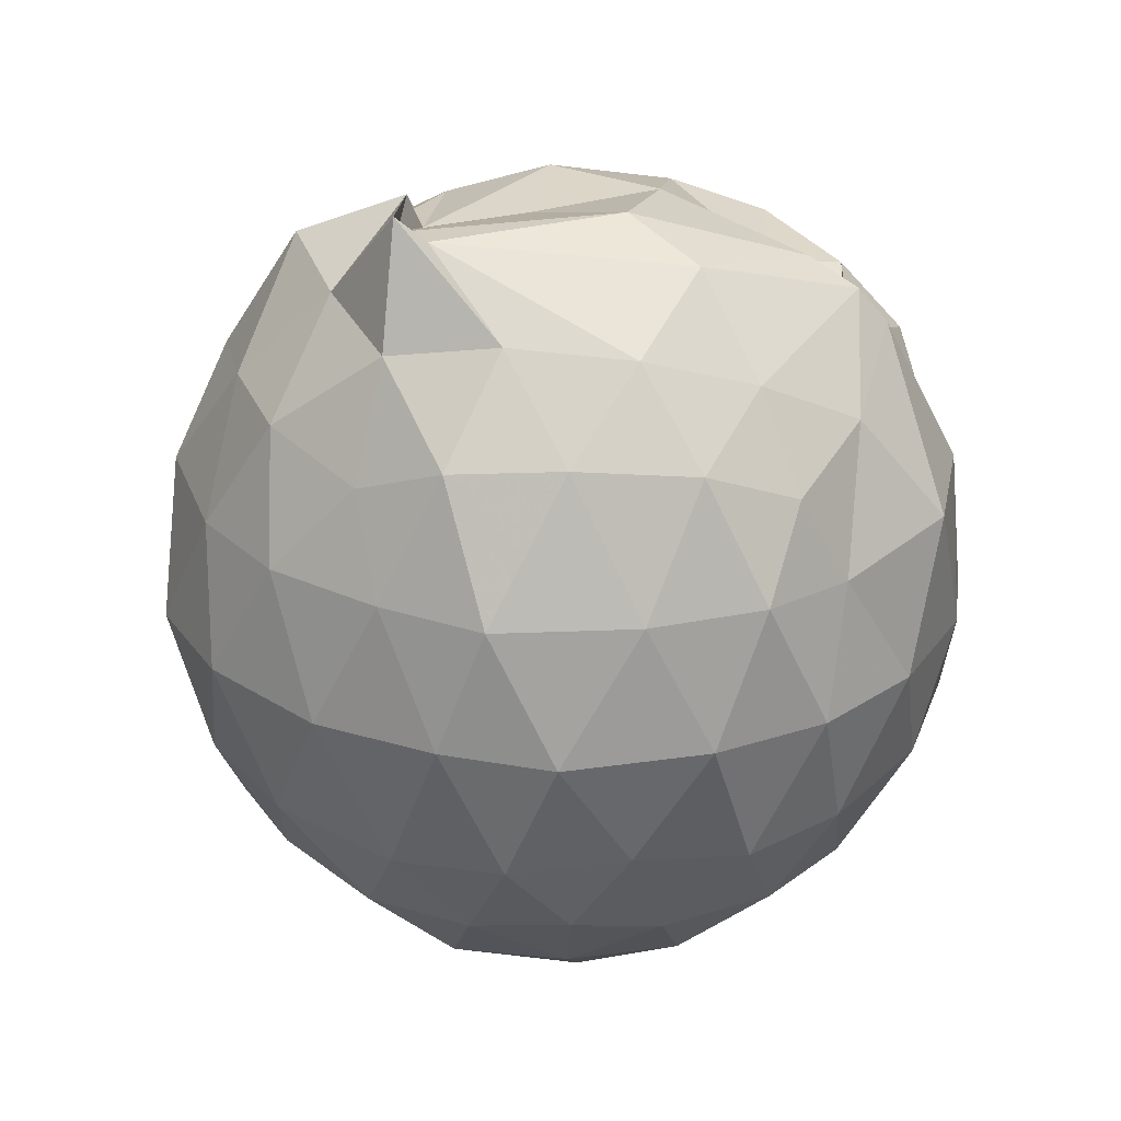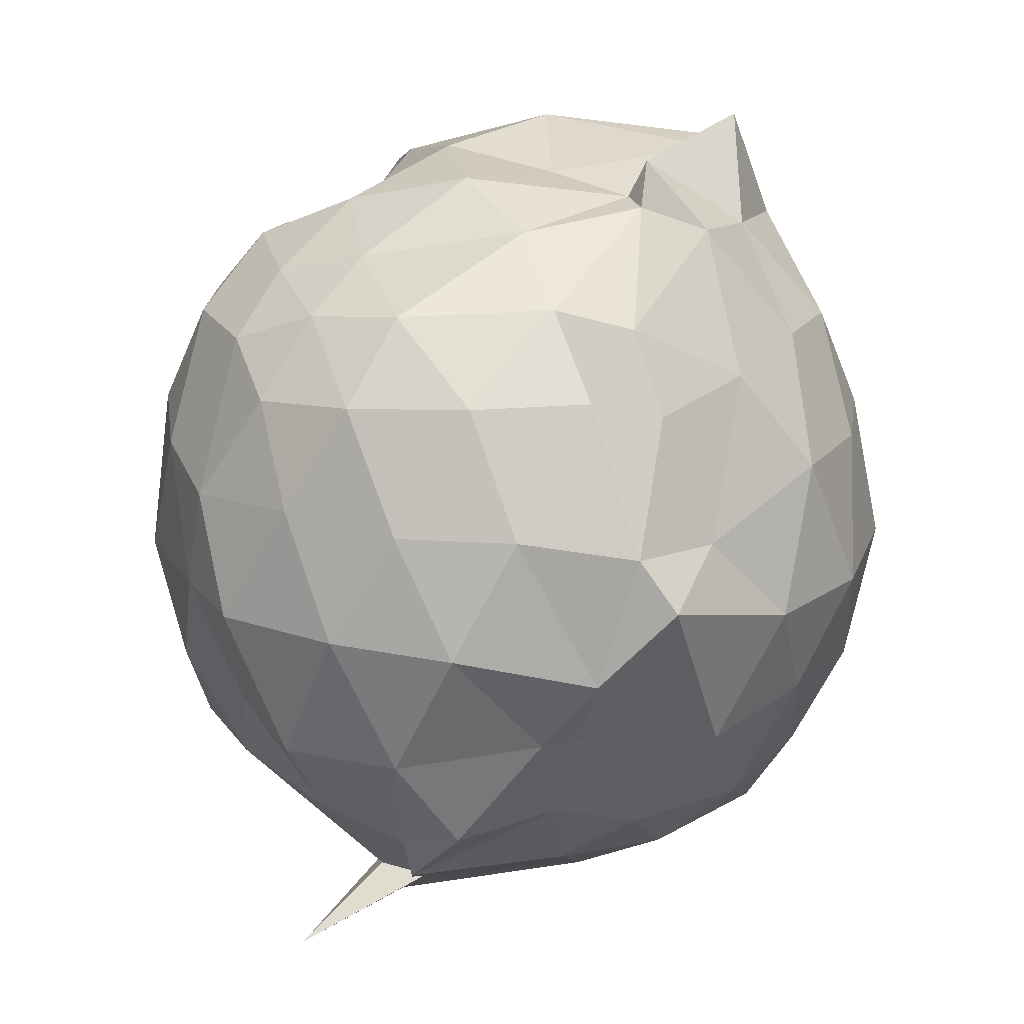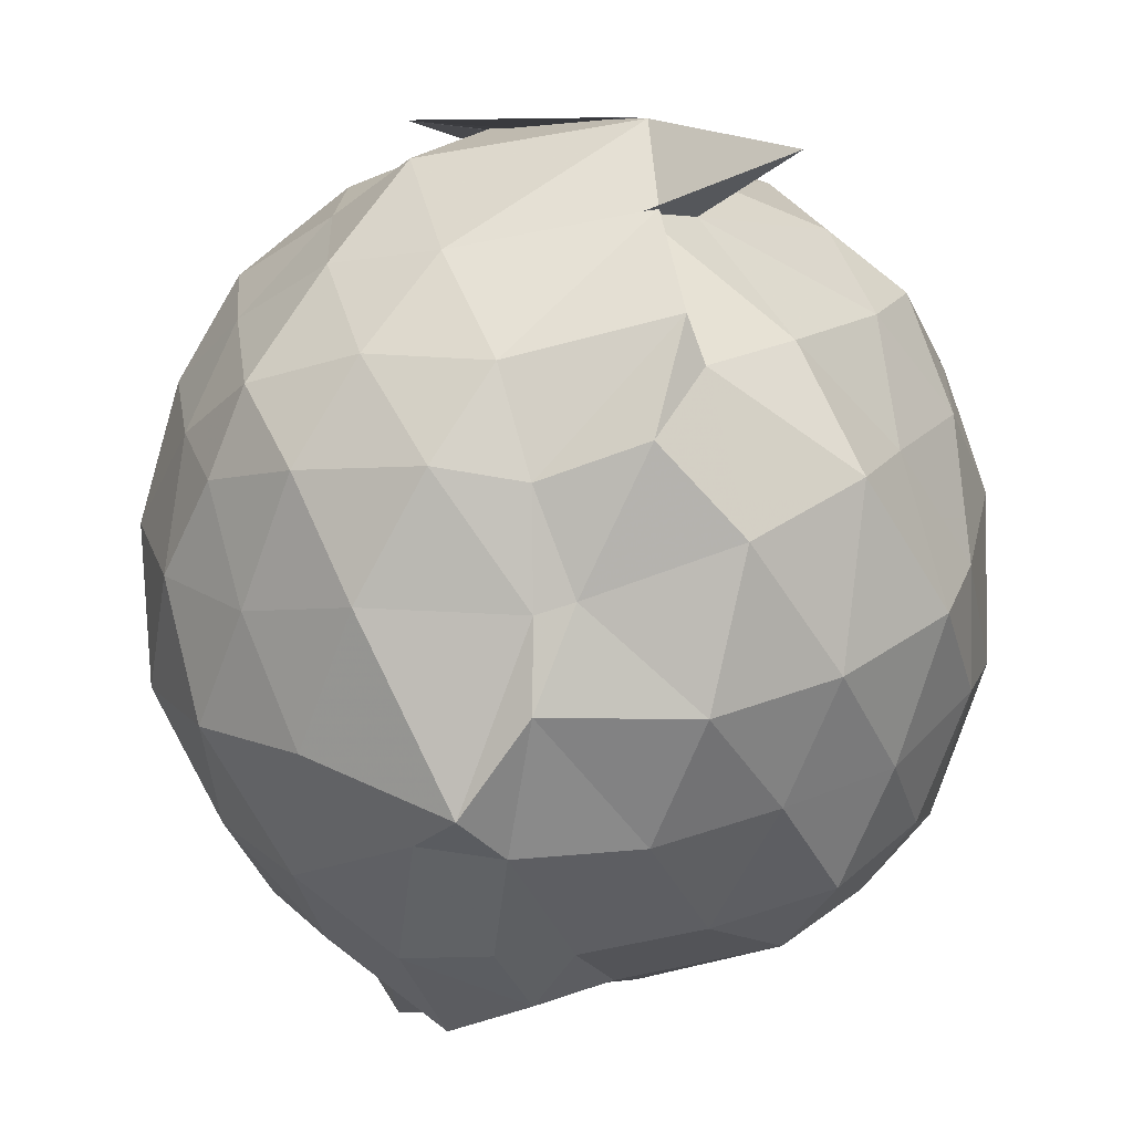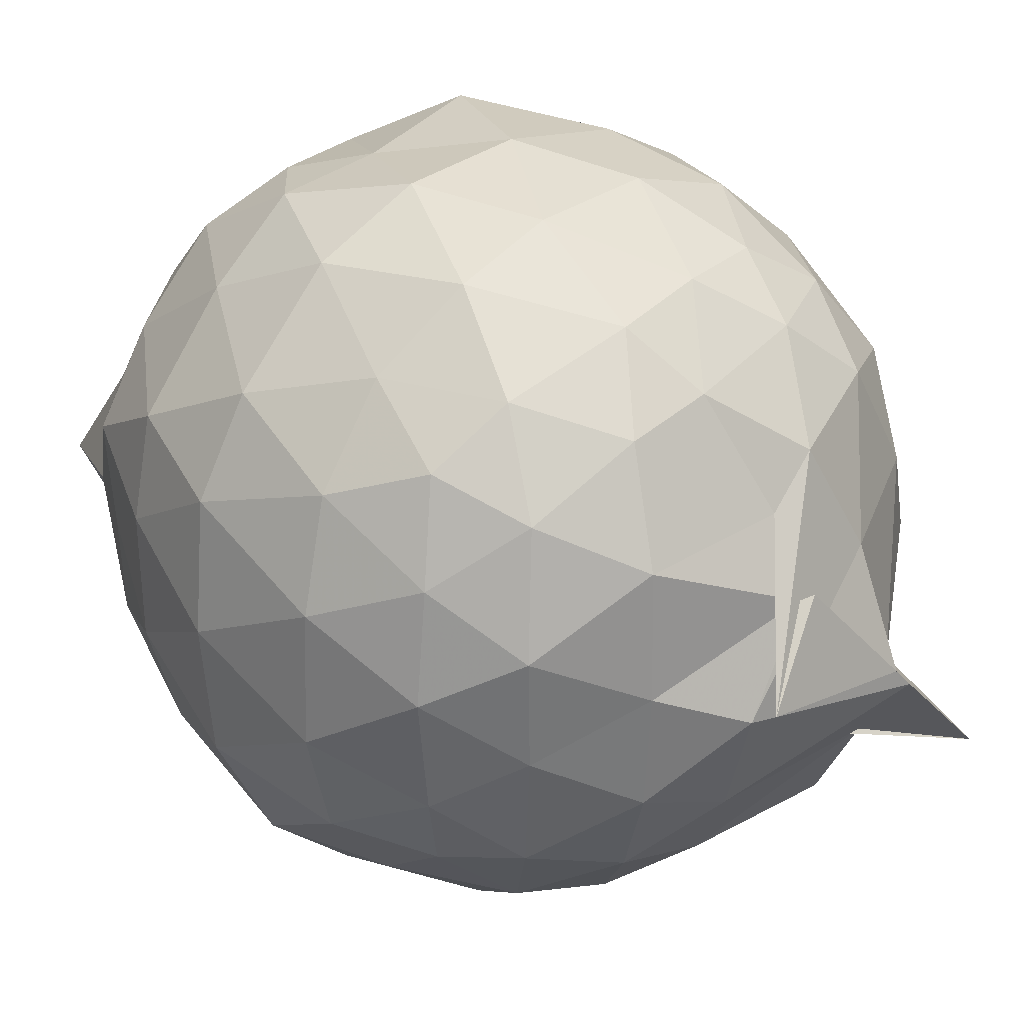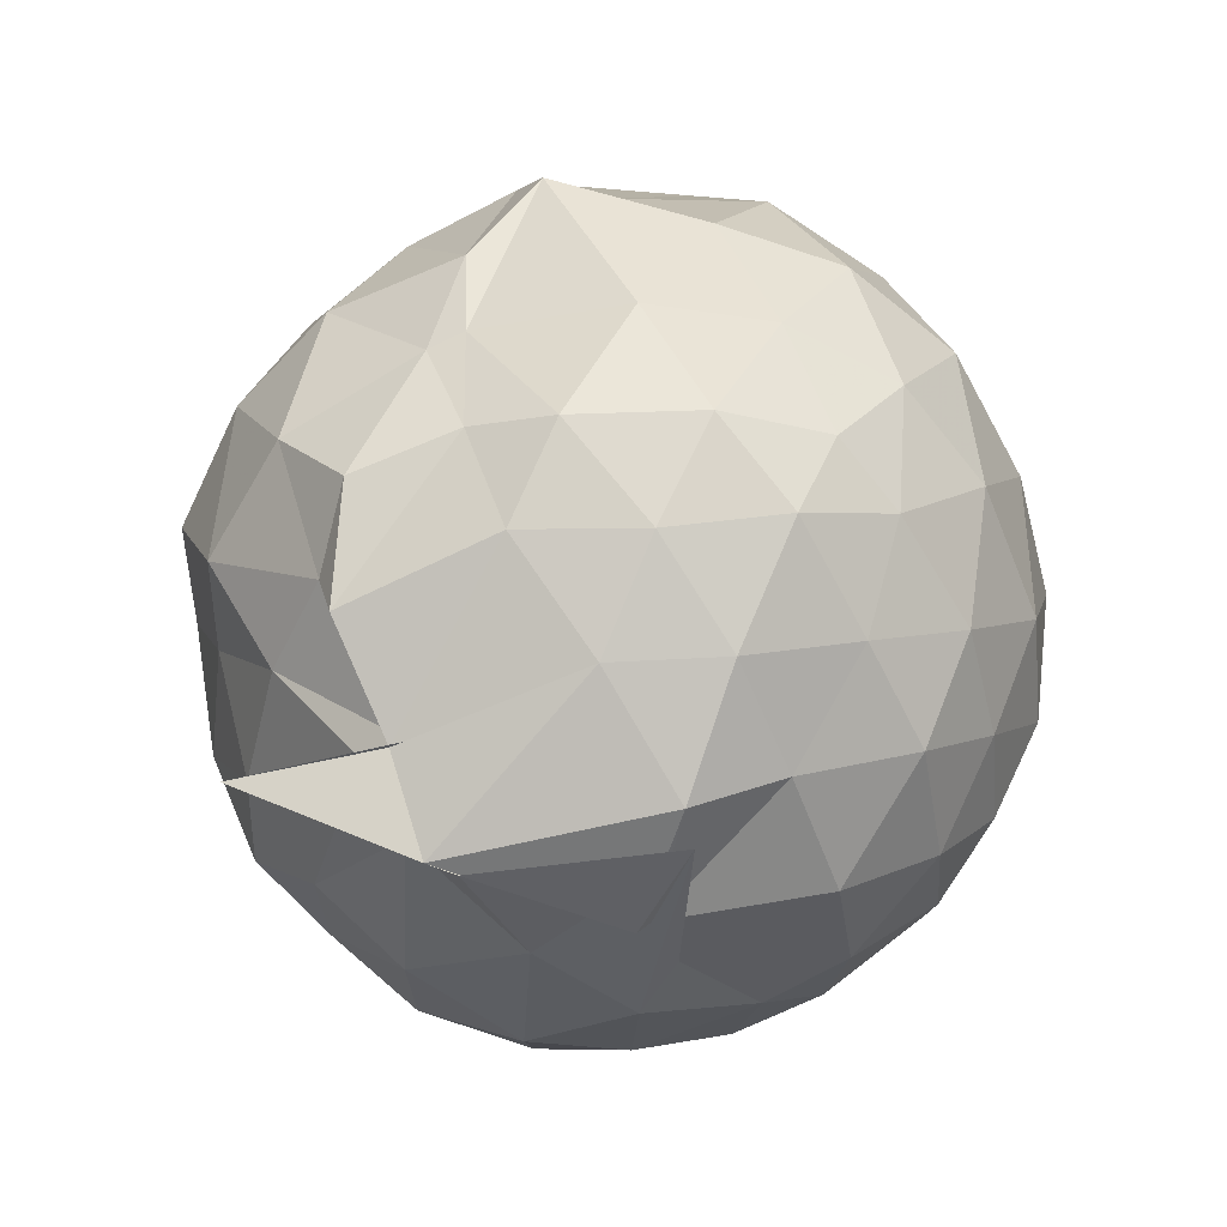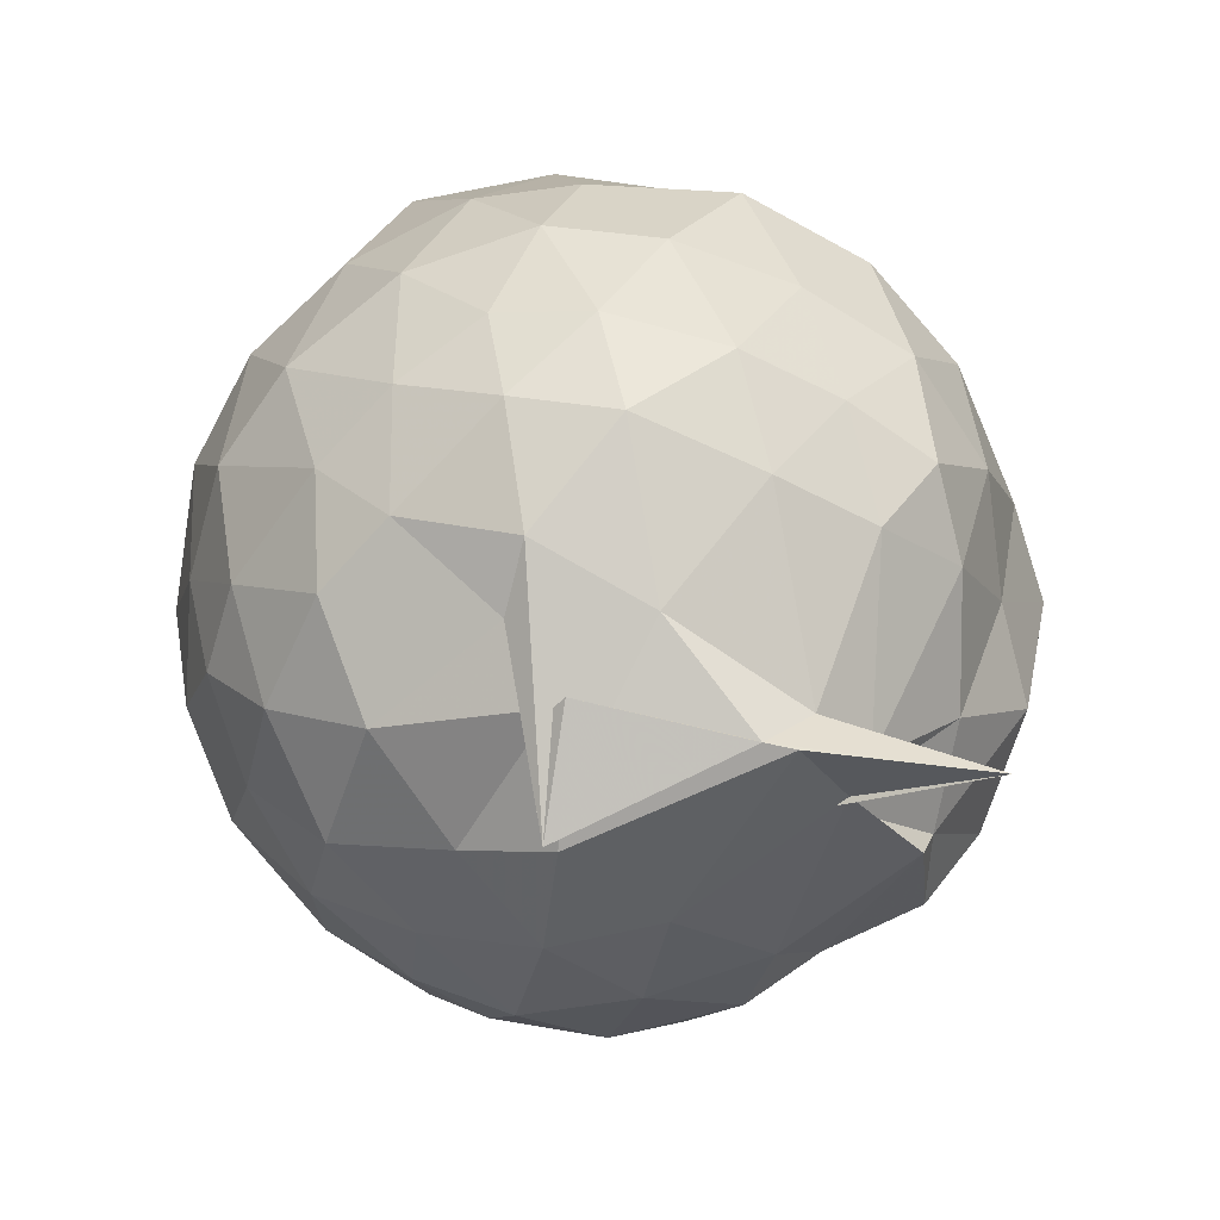
<metadata>
{"format":"obj","ext":"obj","renderer":"f3d","projection":"perspective","resolution":1024,"background":"white","views":[{"elev":28.2,"azim":126.3,"up":"+Z"},{"elev":21.8,"azim":-8.9,"up":"+Z"},{"elev":-67.9,"azim":-171.2,"up":"+Y"},{"elev":28.0,"azim":138.1,"up":"+Y"},{"elev":-60.3,"azim":22.2,"up":"+Z"},{"elev":-71.5,"azim":-143.7,"up":"+Z"}]}
</metadata>
<code>
v 0.1171 -0.3144 1.671
v -0.005162 -0.1213 -0.274
v 0.838 -0.2469 1.272
v 0.8038 -0.0297 1.356
v 0.6543 0.1931 1.369
v 0.4678 0.4155 1.346
v 0.2796 0.5433 1.255
v 0.01279 0.528 1.341
v -0.2488 0.4348 1.464
v -0.2797 0.3223 1.401
v -0.6684 0.2396 1.255
v -0.735 -0.006504 1.315
v -0.7899 -0.2692 1.33
v -0.7198 -0.5642 1.342
v -0.6761 -0.7738 1.247
v -0.4838 -0.9603 1.28
v -0.2004 -1.043 1.29
v 0.08581 -1.065 1.297
v 0.2547 -1.086 1.262
v 0.4743 -0.9517 1.311
v 0.6552 -0.7505 1.345
v 0.7918 -0.5304 1.327
v 0.9214 -0.1262 1.056
v 0.8705 0.1307 1.052
v 0.6528 0.395 1.053
v 0.4373 0.5709 1.062
v 0.186 0.6171 1.036
v -0.134 0.6763 1.083
v -0.4366 0.5332 1.079
v -0.637 0.3418 1.066
v -0.7914 0.1305 1.044
v -0.8908 -0.139 1.057
v -0.8942 -0.4578 1.038
v -0.8335 -0.7023 0.985
v -0.6379 -0.9458 1.022
v -0.3913 -1.104 1
v -0.1116 -1.192 1.005
v 0.1741 -1.239 0.9622
v 0.3714 -1.14 0.9524
v 0.661 -0.9629 1.071
v 0.8371 -0.7056 1.049
v 0.9215 -0.4353 1.05
v 0.9412 0.04492 0.7545
v 0.8205 0.2859 0.7372
v 0.5735 0.5298 0.7506
v 0.3107 0.6553 0.7435
v 0.01099 0.6928 0.733
v -0.3004 0.6447 0.7248
v -0.5148 0.5292 0.7152
v -0.7836 0.3076 0.7175
v -0.9224 0.01714 0.7006
v -0.9488 -0.2849 0.6967
v -0.8687 -0.633 0.72
v -0.7925 -0.8673 0.7221
v -0.5503 -1.088 0.7318
v -0.2713 -1.221 0.7225
v 0.07335 -1.258 0.6475
v 0.2578 -1.288 0.839
v 0.5733 -1.093 0.7316
v 0.8033 -0.8922 0.7277
v 0.9468 -0.6091 0.7436
v 0.9825 -0.2736 0.7365
v 0.8428 0.1547 0.427
v 0.661 0.3742 0.4534
v 0.439 0.545 0.4161
v 0.1911 0.6283 0.4257
v -0.1273 0.6418 0.445
v -0.4235 0.5467 0.4583
v -0.6268 0.3713 0.4209
v -0.7918 0.1241 0.4175
v -0.8979 -0.1452 0.4367
v -0.8831 -0.4459 0.4395
v -0.7423 -0.7012 0.4103
v -0.6537 -0.926 0.3718
v -0.4003 -1.119 0.3985
v -0.04601 -1.167 0.4541
v 0.04384 -1.169 0.4687
v 0.4037 -1.114 0.4186
v 0.6547 -0.9434 0.4615
v 0.8414 -0.7231 0.4431
v 0.9239 -0.4489 0.4176
v 0.9228 -0.1114 0.4012
v 0.6936 0.2293 0.2339
v 0.5134 0.3621 0.1842
v 0.2055 0.4642 0.1384
v -0.02553 0.5069 0.1619
v -0.2608 0.501 0.2174
v -0.4519 0.3813 0.1659
v -0.6372 0.16 0.1291
v -0.7481 -0.07132 0.1776
v -0.8229 -0.2983 0.1962
v -0.7393 -0.5054 0.1683
v -0.5538 -0.7596 0.1151
v -0.3645 -0.9316 0.085
v -0.2436 -1.09 0.169
v 0.009209 -1.074 0.2261
v 0.209 -1.053 0.1667
v 0.4969 -0.944 0.1719
v 0.6974 -0.7719 0.2279
v 0.7595 -0.5804 0.1814
v 0.8059 -0.2827 0.1581
v 0.7672 -0.0116 0.1733
v 0.7047 -0.2703 1.532
v 0.5903 -0.02879 1.574
v 0.4321 0.2191 1.551
v 0.2325 0.4017 1.469
v -0.2004 0.3837 1.549
v -0.2749 0.3186 1.38
v -0.5398 0.1374 1.443
v -0.6228 -0.1375 1.491
v -0.5959 -0.4185 1.471
v -0.5407 -0.7003 1.433
v -0.3475 -0.8482 1.466
v 0.02742 -0.8807 1.475
v 0.2024 -0.9885 1.451
v 0.4282 -0.7533 1.622
v 0.5732 -0.5268 1.574
v 0.5949 -0.3193 1.808
v 0.542 -0.2688 1.744
v 0.1682 0.1956 1.677
v -0.1804 0.2598 1.605
v -0.3551 0.05724 1.484
v -0.3991 -0.2706 1.61
v -0.3998 -0.5579 1.537
v -0.008058 -0.6572 1.61
v 0.2984 -0.5858 1.639
v 0.3281 -0.5014 1.738
v 0.5214 -0.3714 1.737
v 0.1559 -0.01155 1.752
v -0.1218 -0.1116 1.702
v -0.1215 -0.4301 1.692
v 0.2839 -0.4931 1.645
v 0.5812 0.1378 0.032
v 0.3258 0.2804 -0.01883
v 0.1083 0.3239 -0.01487
v -0.2153 0.376 0.04012
v -0.4036 0.221 -0.02195
v -0.5612 -0.05575 -0.02959
v -0.6678 -0.2931 0.0291
v -0.3901 -0.6324 -0.1381
v -0.2747 -0.6564 -0.1719
v -0.3413 -0.9103 -0.02417
v 0.04717 -0.9309 0.009622
v 0.326 -0.8362 -0.017
v 0.5873 -0.7317 0.04313
v 0.6224 -0.435 -0.009787
v 0.6444 -0.1566 -0.02859
v 0.3856 0.02302 -0.146
v 0.02044 0.05112 -0.1628
v -0.1111 0.16 -0.1424
v -0.2442 -0.1085 -0.1999
v -0.3672 -0.4633 -0.2017
v -0.6186 -0.7686 -0.2811
v -0.3148 -0.658 -0.1749
v 0.1402 -0.6734 -0.1611
v 0.3908 -0.5741 -0.1408
v 0.3964 -0.2862 -0.165
v 0.03169 -0.1283 -0.2621
v 0.1976 -0.3217 -0.3584
v -0.2672 -0.4115 -0.3148
v -0.3168 -0.4661 -0.318
v 0.1988 -0.3713 -0.2866
f 3 23 4
f 4 23 24
f 4 24 5
f 5 24 25
f 5 25 6
f 6 25 26
f 6 26 7
f 7 26 27
f 7 27 8
f 8 27 28
f 8 28 9
f 9 28 29
f 9 29 10
f 10 29 30
f 10 30 11
f 11 30 31
f 11 31 12
f 12 31 32
f 12 32 13
f 13 32 33
f 13 33 14
f 14 33 34
f 14 34 15
f 15 34 35
f 15 35 16
f 16 35 36
f 16 36 17
f 17 36 37
f 17 37 18
f 18 37 38
f 18 38 19
f 19 38 39
f 19 39 20
f 20 39 40
f 20 40 21
f 21 40 41
f 21 41 22
f 22 41 42
f 22 42 3
f 3 42 23
f 23 43 24
f 24 43 44
f 24 44 25
f 25 44 45
f 25 45 26
f 26 45 46
f 26 46 27
f 27 46 47
f 27 47 28
f 28 47 48
f 28 48 29
f 29 48 49
f 29 49 30
f 30 49 50
f 30 50 31
f 31 50 51
f 31 51 32
f 32 51 52
f 32 52 33
f 33 52 53
f 33 53 34
f 34 53 54
f 34 54 35
f 35 54 55
f 35 55 36
f 36 55 56
f 36 56 37
f 37 56 57
f 37 57 38
f 38 57 58
f 38 58 39
f 39 58 59
f 39 59 40
f 40 59 60
f 40 60 41
f 41 60 61
f 41 61 42
f 42 61 62
f 42 62 23
f 23 62 43
f 43 63 44
f 44 63 64
f 44 64 45
f 45 64 65
f 45 65 46
f 46 65 66
f 46 66 47
f 47 66 67
f 47 67 48
f 48 67 68
f 48 68 49
f 49 68 69
f 49 69 50
f 50 69 70
f 50 70 51
f 51 70 71
f 51 71 52
f 52 71 72
f 52 72 53
f 53 72 73
f 53 73 54
f 54 73 74
f 54 74 55
f 55 74 75
f 55 75 56
f 56 75 76
f 56 76 57
f 57 76 77
f 57 77 58
f 58 77 78
f 58 78 59
f 59 78 79
f 59 79 60
f 60 79 80
f 60 80 61
f 61 80 81
f 61 81 62
f 62 81 82
f 62 82 43
f 43 82 63
f 63 83 64
f 64 83 84
f 64 84 65
f 65 84 85
f 65 85 66
f 66 85 86
f 66 86 67
f 67 86 87
f 67 87 68
f 68 87 88
f 68 88 69
f 69 88 89
f 69 89 70
f 70 89 90
f 70 90 71
f 71 90 91
f 71 91 72
f 72 91 92
f 72 92 73
f 73 92 93
f 73 93 74
f 74 93 94
f 74 94 75
f 75 94 95
f 75 95 76
f 76 95 96
f 76 96 77
f 77 96 97
f 77 97 78
f 78 97 98
f 78 98 79
f 79 98 99
f 79 99 80
f 80 99 100
f 80 100 81
f 81 100 101
f 81 101 82
f 82 101 102
f 82 102 63
f 63 102 83
f 103 104 118
f 104 119 118
f 104 105 119
f 105 120 119
f 105 106 120
f 106 107 120
f 107 121 120
f 107 108 121
f 108 122 121
f 108 109 122
f 109 110 122
f 110 123 122
f 110 111 123
f 111 124 123
f 111 112 124
f 112 113 124
f 113 125 124
f 113 114 125
f 114 126 125
f 114 115 126
f 115 116 126
f 116 127 126
f 116 117 127
f 117 118 127
f 117 103 118
f 118 119 128
f 119 129 128
f 119 120 129
f 120 121 129
f 121 130 129
f 121 122 130
f 122 123 130
f 123 131 130
f 123 124 131
f 124 125 131
f 125 132 131
f 125 126 132
f 126 127 132
f 127 128 132
f 127 118 128
f 133 148 134
f 134 148 149
f 134 149 135
f 135 149 150
f 135 150 136
f 136 150 137
f 137 150 151
f 137 151 138
f 138 151 152
f 138 152 139
f 139 152 140
f 140 152 153
f 140 153 141
f 141 153 154
f 141 154 142
f 142 154 143
f 143 154 155
f 143 155 144
f 144 155 156
f 144 156 145
f 145 156 146
f 146 156 157
f 146 157 147
f 147 157 148
f 147 148 133
f 148 158 149
f 149 158 159
f 149 159 150
f 150 159 151
f 151 159 160
f 151 160 152
f 152 160 153
f 153 160 161
f 153 161 154
f 154 161 155
f 155 161 162
f 155 162 156
f 156 162 157
f 157 162 158
f 157 158 148
f 3 4 103
f 103 4 104
f 4 5 104
f 104 5 105
f 5 6 105
f 105 6 106
f 6 7 106
f 7 8 106
f 106 8 107
f 8 9 107
f 107 9 108
f 9 10 108
f 108 10 109
f 10 11 109
f 11 12 109
f 109 12 110
f 12 13 110
f 110 13 111
f 13 14 111
f 111 14 112
f 14 15 112
f 15 16 112
f 112 16 113
f 16 17 113
f 113 17 114
f 17 18 114
f 114 18 115
f 18 19 115
f 19 20 115
f 115 20 116
f 20 21 116
f 116 21 117
f 21 22 117
f 117 22 103
f 22 3 103
f 83 133 84
f 84 133 134
f 84 134 85
f 85 134 135
f 85 135 86
f 86 135 136
f 86 136 87
f 87 136 88
f 88 136 137
f 88 137 89
f 89 137 138
f 89 138 90
f 90 138 139
f 90 139 91
f 91 139 92
f 92 139 140
f 92 140 93
f 93 140 141
f 93 141 94
f 94 141 142
f 94 142 95
f 95 142 96
f 96 142 143
f 96 143 97
f 97 143 144
f 97 144 98
f 98 144 145
f 98 145 99
f 99 145 100
f 100 145 146
f 100 146 101
f 101 146 147
f 101 147 102
f 102 147 133
f 102 133 83
f 128 129 1
f 129 130 1
f 130 131 1
f 131 132 1
f 132 128 1
f 159 158 2
f 160 159 2
f 161 160 2
f 162 161 2
f 158 162 2

</code>
